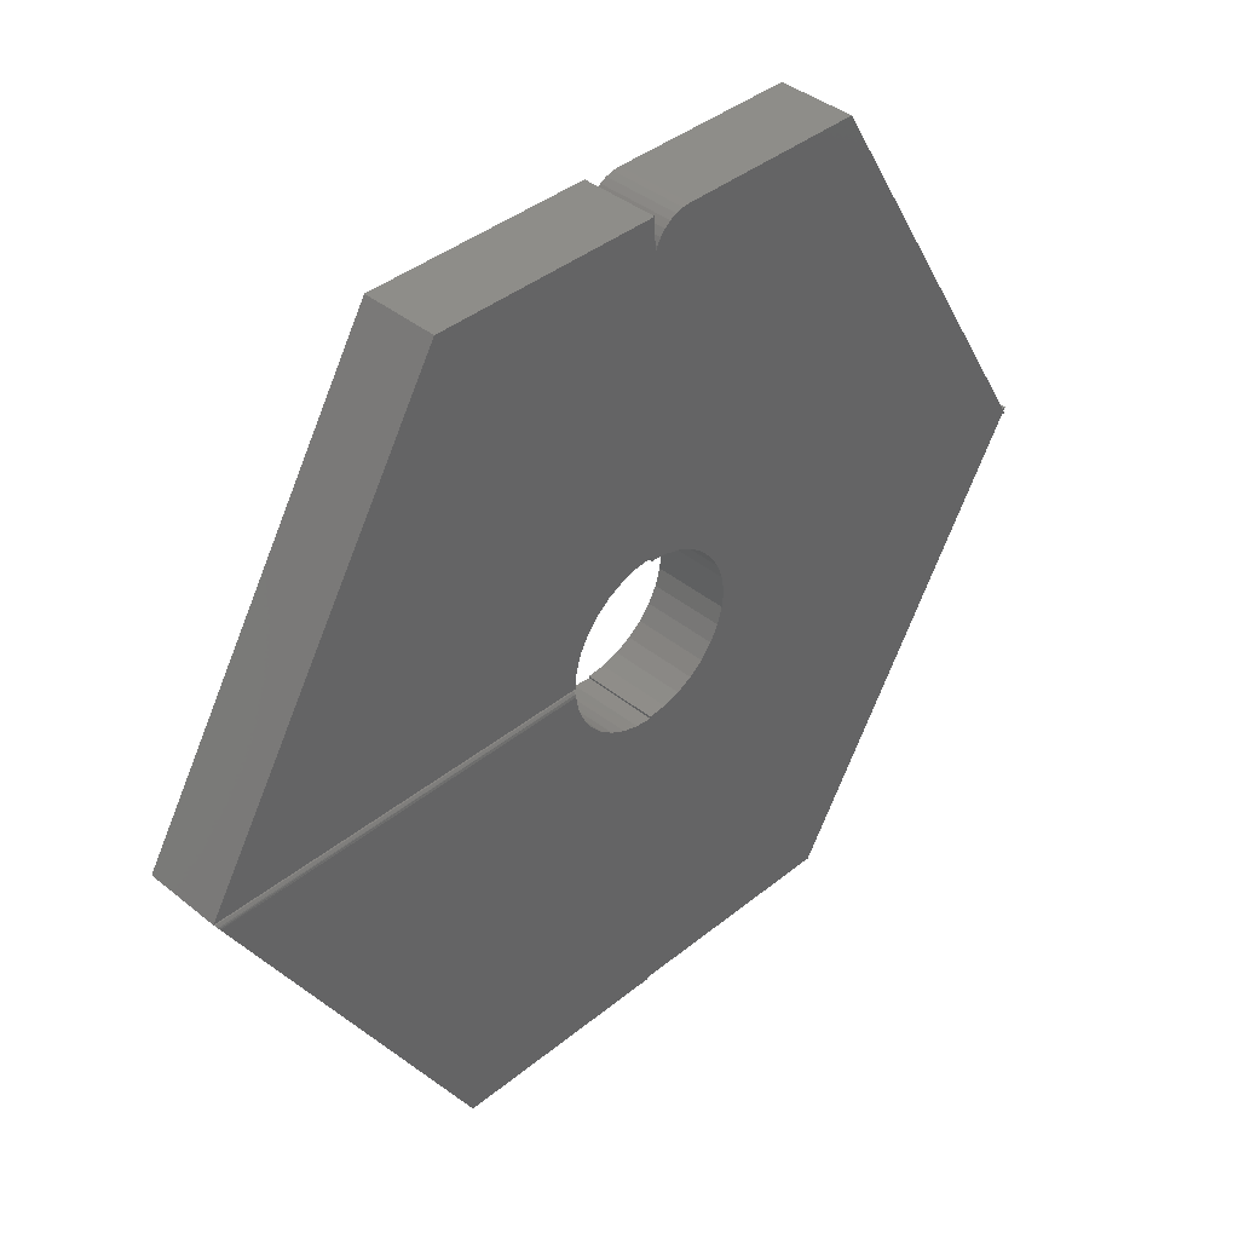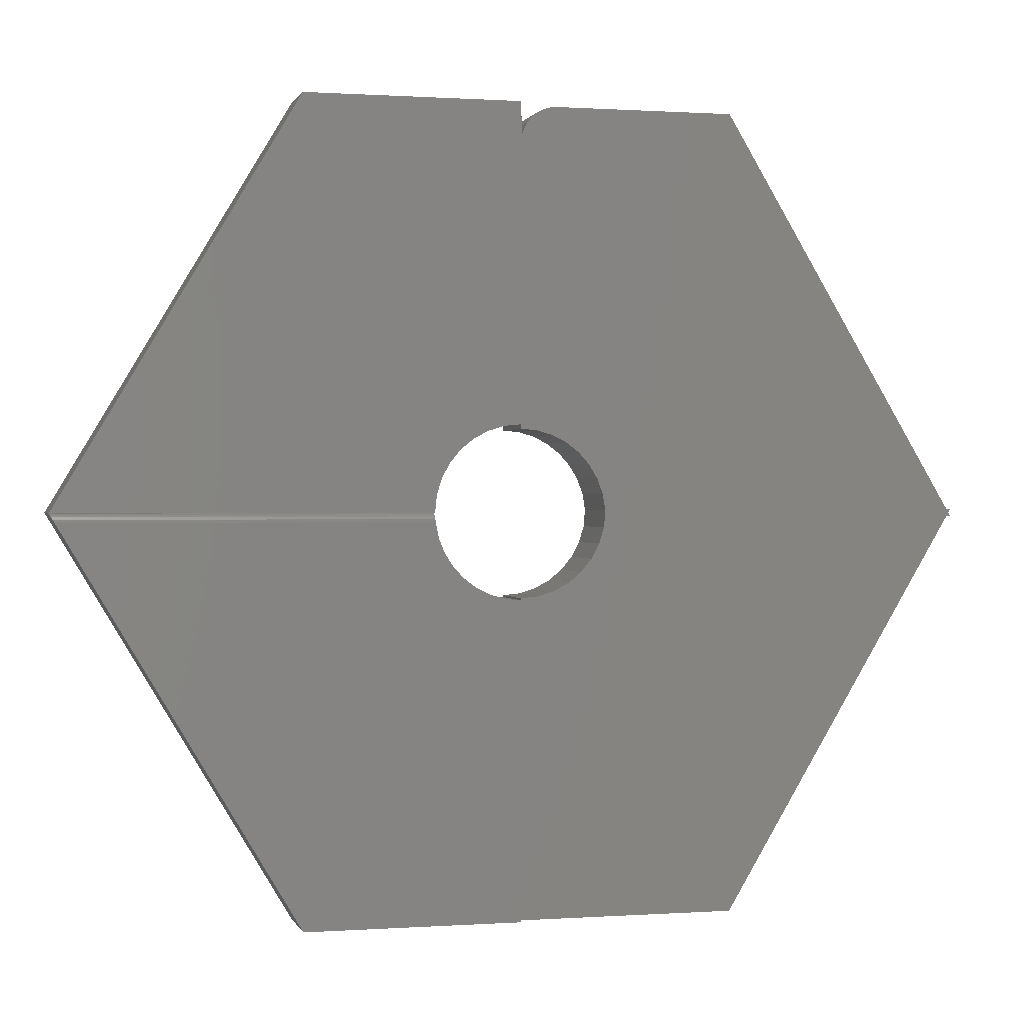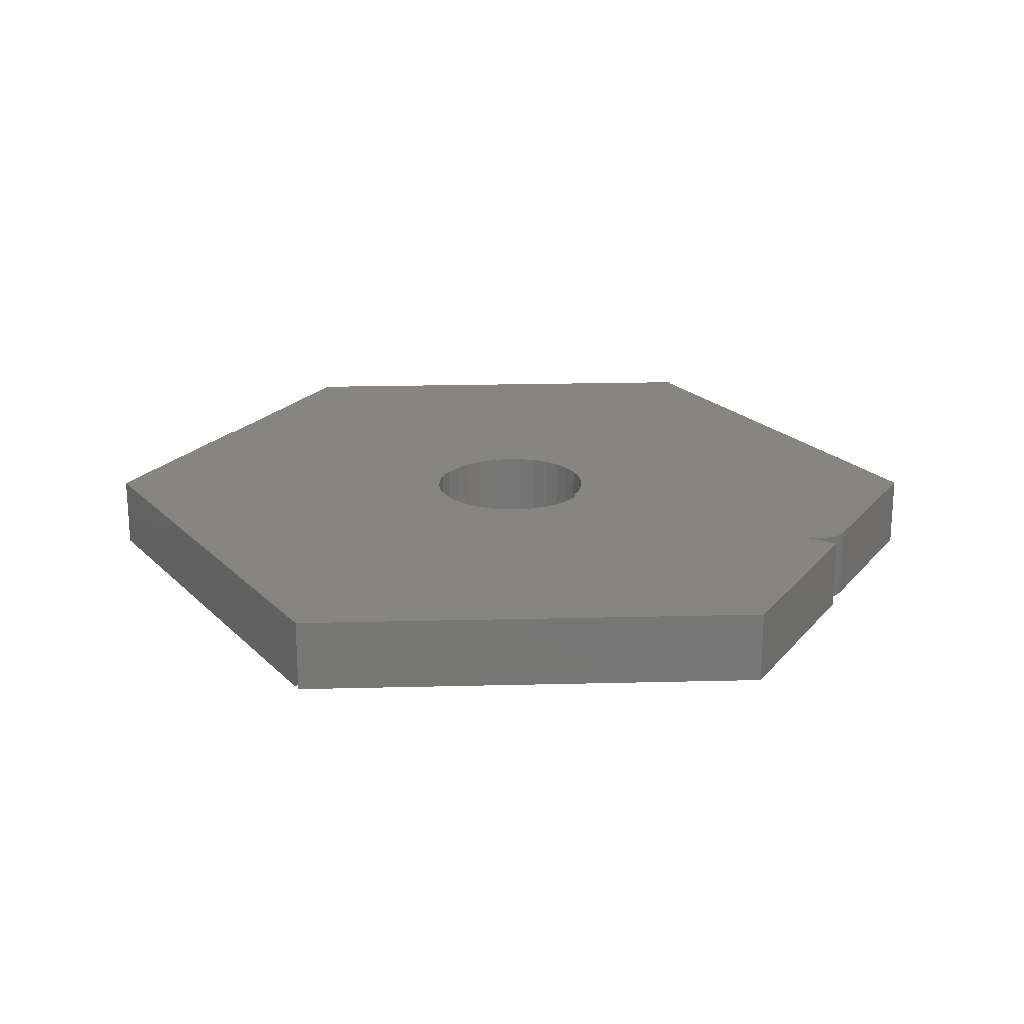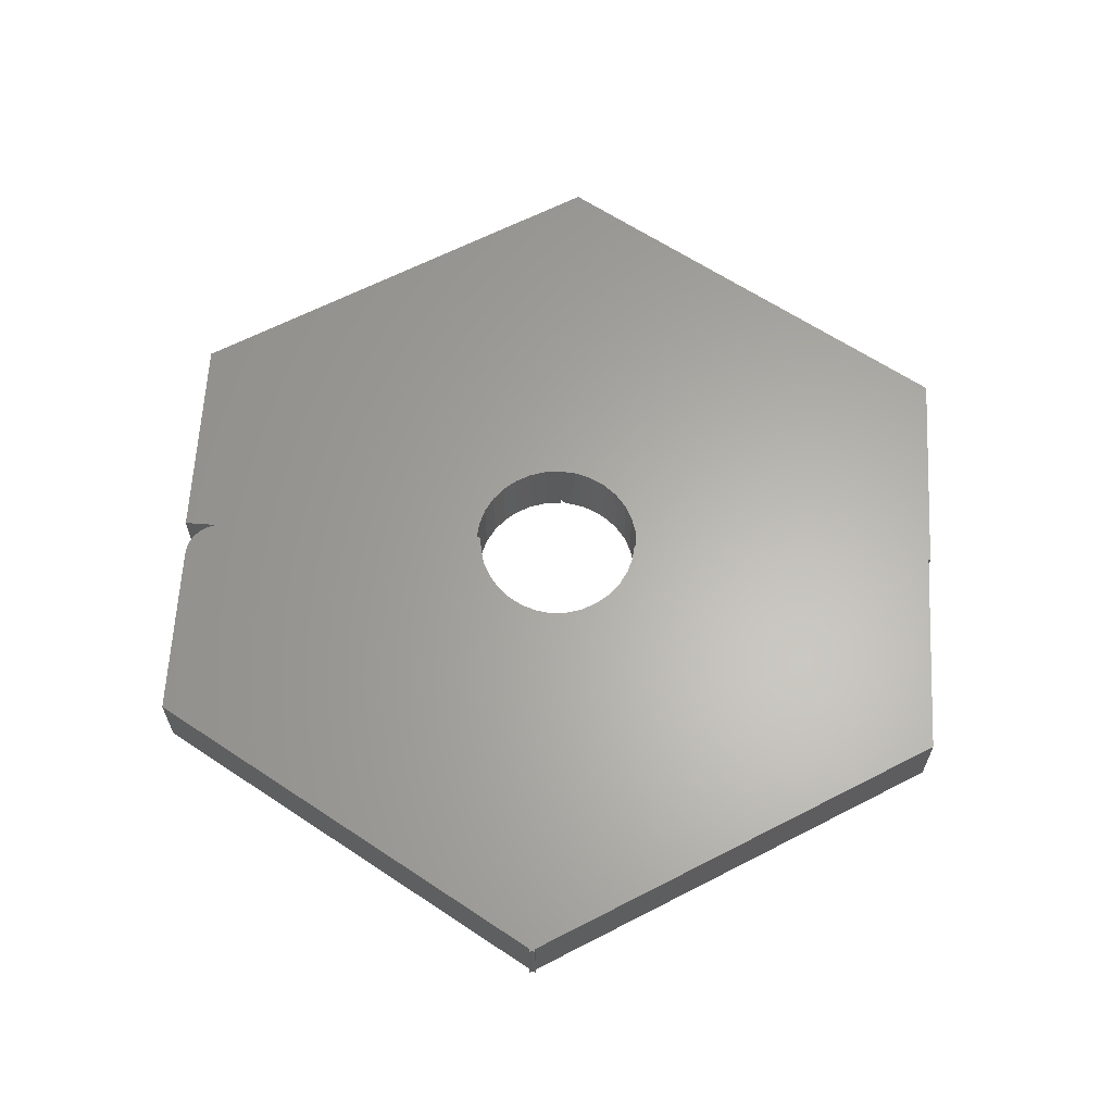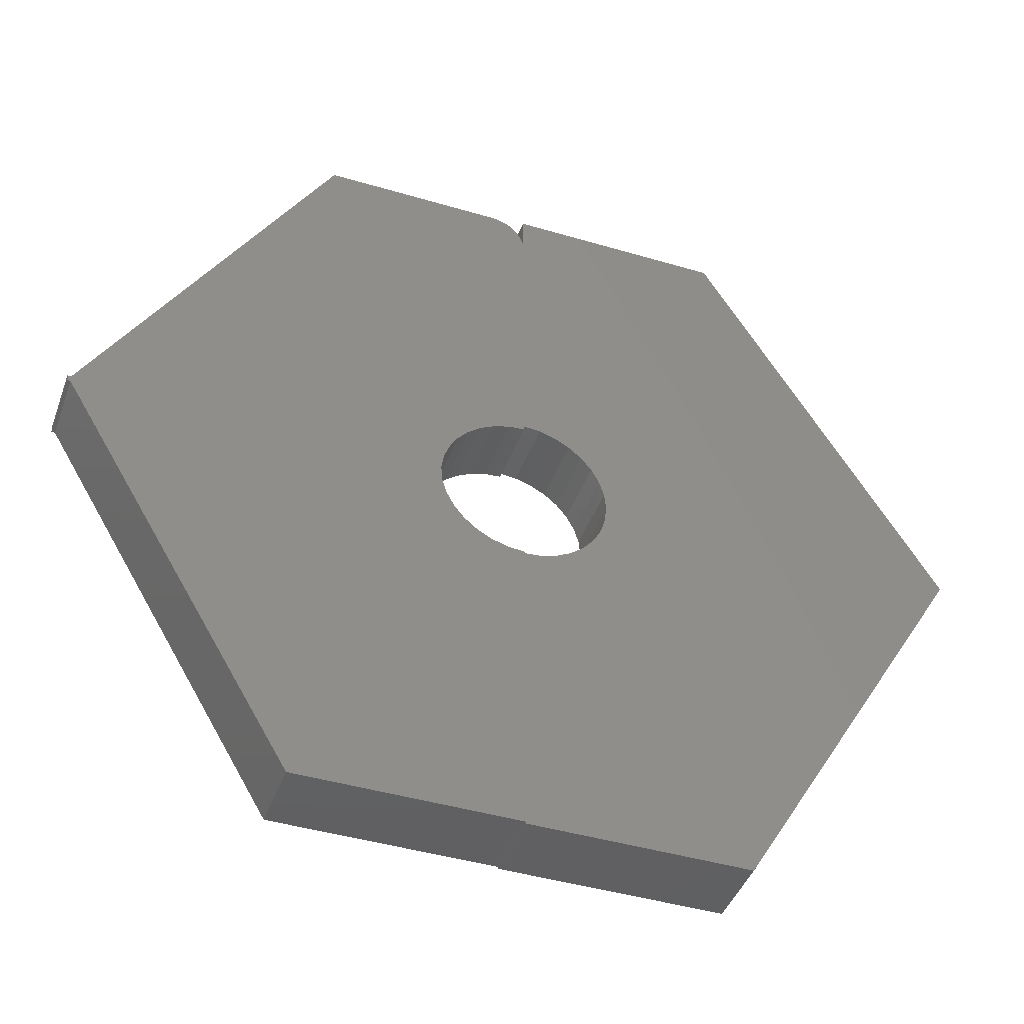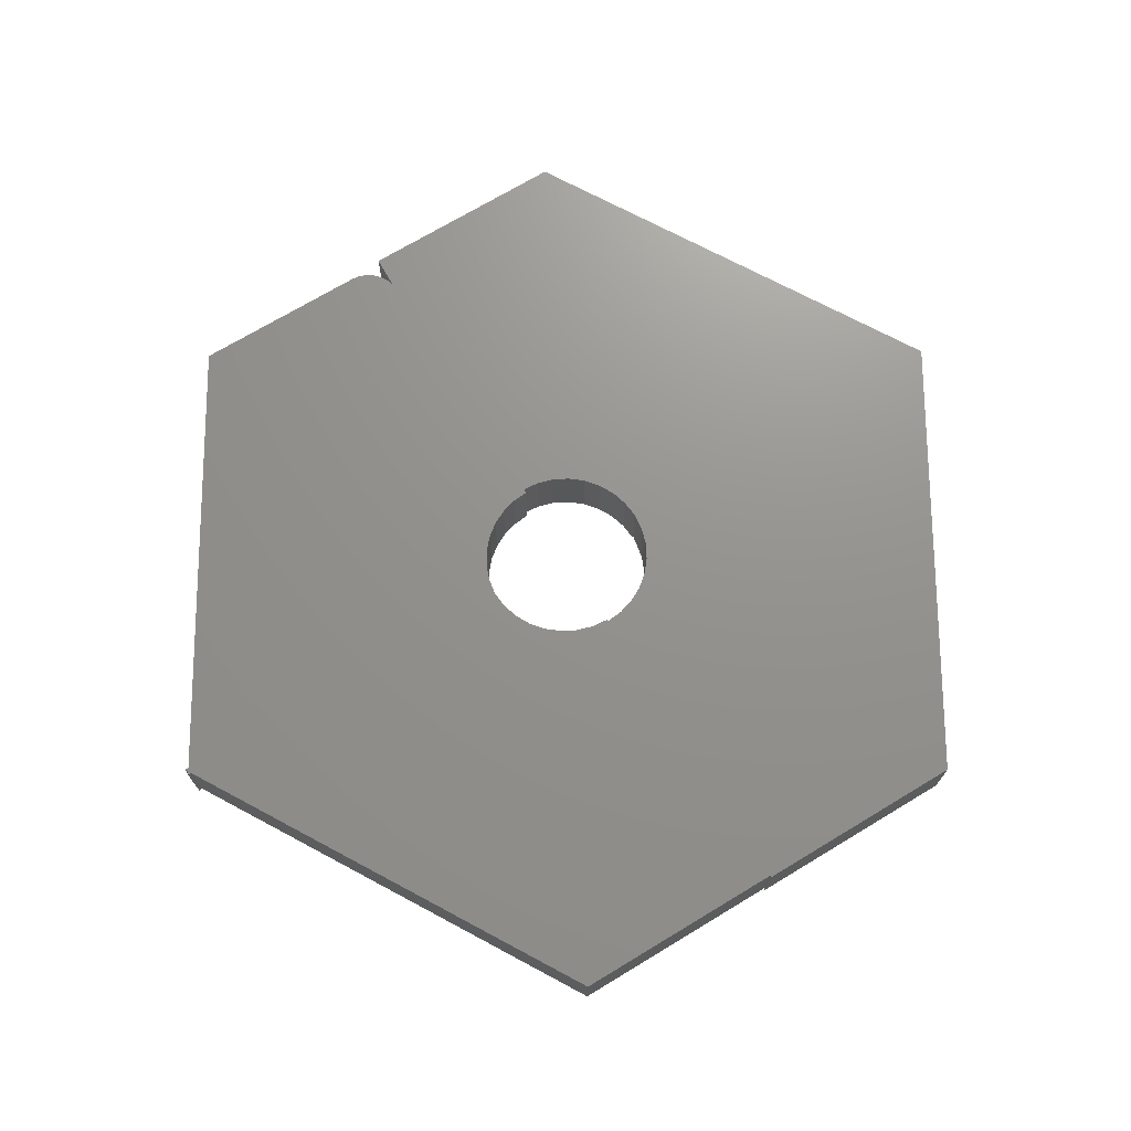
<metadata>
{"format":"stl","ext":"stl","renderer":"f3d","projection":"perspective","resolution":1024,"background":"white","views":[{"elev":39.9,"azim":-45.0,"up":"+Z"},{"elev":0.5,"azim":-14.3,"up":"+Z"},{"elev":21.1,"azim":-61.8,"up":"+Y"},{"elev":63.3,"azim":93.2,"up":"+Y"},{"elev":-43.1,"azim":160.6,"up":"+Z"},{"elev":71.5,"azim":148.9,"up":"+Y"}]}
</metadata>
<code>
# stl→obj: 125 verts, 250 faces
v 0.02807 -0.0625 0.1135
v -0.2868 -0.0625 0.1044
v -0.291 -0.0625 0.0905
v -0.3281 -0.0625 0.4589
v -0.3342 -0.0625 0.4583
v -0.3401 -0.0625 0.4565
v -0.4005 -0.0625 0.1787
v -0.3877 -0.0625 0.1856
v -0.3588 -0.0625 0.4337
v -0.3738 -0.0625 0.1898
v 0.02807 -0.0625 0.1188
v 0.02966 -0.0625 0.1162
v 0.03125 -0.0625 0.1188
v 0.03125 -0.0625 0.1135
v -0.3594 -0.0625 0.04317
v -0.3449 -0.0625 0.04624
v -0.3594 -0.0625 0.04482
v -0.3594 -0.0625 0.1912
v -0.3594 -0.0625 0.1875
v -0.3456 -0.0625 0.1862
v -0.75 -0.0625 0.1172
v -0.4334 -0.0625 0.1172
v -0.432 -0.0625 0.1316
v -0.4278 -0.0625 0.1455
v -0.4209 -0.0625 0.1583
v -0.2856 -0.0625 0.1188
v -0.1743 -0.0625 0.4589
v -0.3455 -0.0625 0.4536
v -0.3502 -0.0625 0.4497
v -0.3541 -0.0625 0.445
v -0.357 -0.0625 0.4396
v -0.5444 -0.0625 0.4626
v -0.4117 -0.0625 0.1695
v -0.3594 -0.0625 0.4626
v -0.2998 -0.0625 0.1573
v -0.2926 -0.0625 0.1455
v -0.2878 -0.0625 0.1325
v -0.3323 -0.0625 0.1824
v -0.3199 -0.0625 0.1761
v -0.309 -0.0625 0.1677
v -0.1743 -0.0625 -0.2266
v -0.2978 -0.0625 0.07771
v -0.307 -0.0625 0.06649
v -0.3183 -0.0625 0.05729
v -0.3311 -0.0625 0.05045
v -0.3594 -0.0625 -0.2266
v -0.5444 -0.0625 -0.2282
v -0.3594 -0.0625 -0.2282
v -0.3729 -0.0625 0.04441
v -0.3859 -0.0625 0.04808
v -0.398 -0.0625 0.05407
v -0.4089 -0.0625 0.06216
v -0.4181 -0.0625 0.07209
v -0.4253 -0.0625 0.08354
v -0.7453 -0.0625 0.1094
v -0.4303 -0.0625 0.0961
v -0.433 -0.0625 0.1094
v -0.432 3.277e-17 0.1027
v -0.4332 -0.06213 0.1117
v -0.4005 3.365e-17 0.05565
v -0.3877 3.469e-17 0.04881
v -0.4117 3.292e-17 0.06485
v -0.4209 3.252e-17 0.07607
v -0.4278 3.247e-17 0.08886
v -0.4334 -0.05711 0.1168
v -0.4334 3.342e-17 0.1172
v -0.432 3.438e-17 0.1316
v -0.4334 -0.0593 0.1157
v -0.4333 -0.06103 0.1139
v -0.3738 3.6e-17 0.0446
v -0.3594 1.497e-17 0.04317
v -0.4117 3.873e-17 0.1695
v -0.4209 3.708e-17 0.1583
v -0.4278 3.561e-17 0.1455
v -0.4005 4.048e-17 0.1787
v -0.3877 4.228e-17 0.1856
v -0.3738 4.406e-17 0.1898
v -0.3594 2.319e-17 0.1912
v -0.2856 -2.545e-18 0.1188
v 0.02807 4.068e-17 0.1188
v 0.02966 4.062e-17 0.1162
v 0.03125 4.086e-17 0.1188
v -0.3401 3.899e-17 0.4565
v -0.3342 3.941e-17 0.4583
v -0.3281 3.978e-17 0.4589
v -0.3588 3.669e-17 0.4337
v -0.3594 1.671e-17 0.04482
v -0.3449 1.759e-17 0.04624
v -0.2878 -1.914e-18 0.1325
v -0.2926 -1.458e-18 0.1455
v -0.2998 -1.195e-18 0.1573
v 0.02807 4.038e-17 0.1135
v -0.1743 1.027e-17 -0.2266
v -0.291 2.304e-17 0.0905
v -0.2868 2.404e-17 0.1044
v 0.03125 4.056e-17 0.1135
v -0.3594 -6.163e-33 -0.2266
v -0.3594 -9.13e-20 -0.2282
v -0.5444 -1.036e-17 -0.2282
v -0.75 -2.602e-18 0.1172
v -0.5444 2.798e-17 0.4626
v -0.3594 3.826e-17 0.4626
v -0.1743 4.832e-17 0.4589
v -0.309 -1.132e-18 0.1677
v -0.3199 -1.273e-18 0.1761
v -0.3323 -1.612e-18 0.1824
v -0.3456 -2.137e-18 0.1862
v -0.3594 -2.83e-18 0.1875
v -0.357 3.711e-17 0.4396
v -0.3541 3.757e-17 0.445
v -0.3502 3.805e-17 0.4497
v -0.3455 3.853e-17 0.4536
v -0.3311 1.859e-17 0.05045
v -0.3183 1.968e-17 0.05729
v -0.307 2.082e-17 0.06649
v -0.2978 2.195e-17 0.07771
v -0.75 -0.05469 0.1172
v -0.4334 -0.05469 0.1172
v -0.3594 3.632e-17 0.4276
v -0.3594 -0.0625 0.4276
v -0.7461 -0.0624 0.1106
v -0.7481 -0.06098 0.114
v -0.7468 -0.06211 0.1118
v -0.7498 -0.05698 0.1168
v -0.7491 -0.05921 0.1157
f 1 2 3
f 4 5 6
f 7 8 9
f 8 10 9
f 11 12 13
f 12 1 14
f 15 16 17
f 18 19 20
f 18 20 9
f 18 9 10
f 21 22 23
f 21 23 24
f 21 24 25
f 26 2 1
f 26 1 12
f 26 12 11
f 27 4 6
f 27 6 28
f 27 28 29
f 27 29 30
f 27 30 31
f 27 31 9
f 27 9 11
f 32 21 25
f 32 25 33
f 32 33 7
f 32 7 9
f 32 9 34
f 11 35 36
f 11 36 37
f 11 37 26
f 9 20 38
f 9 38 39
f 9 39 40
f 9 40 35
f 9 35 11
f 41 1 3
f 41 3 42
f 41 42 43
f 41 43 44
f 41 44 45
f 41 45 16
f 41 16 15
f 41 15 46
f 47 48 46
f 47 46 15
f 47 15 49
f 47 49 50
f 47 50 51
f 47 51 52
f 47 52 53
f 47 53 54
f 55 47 54
f 55 54 56
f 55 56 57
f 56 58 57
f 58 59 57
f 60 51 61
f 52 51 60
f 62 52 60
f 53 52 62
f 63 53 62
f 54 53 63
f 64 54 63
f 56 54 64
f 58 56 64
f 65 23 22
f 66 67 23
f 66 23 65
f 66 65 68
f 66 68 69
f 66 69 59
f 66 59 58
f 51 50 61
f 61 50 49
f 61 49 70
f 70 49 15
f 70 15 71
f 72 25 73
f 73 25 24
f 73 24 74
f 74 24 23
f 74 23 67
f 25 72 33
f 33 72 75
f 33 75 7
f 7 75 76
f 7 76 8
f 8 76 77
f 8 77 10
f 10 77 78
f 10 78 18
f 79 80 81
f 80 82 81
f 83 84 85
f 77 86 78
f 77 76 86
f 87 88 71
f 80 79 89
f 80 89 90
f 80 90 91
f 92 93 94
f 92 94 95
f 92 95 79
f 92 79 81
f 92 81 96
f 97 98 70
f 97 70 71
f 97 71 93
f 99 100 60
f 99 60 61
f 99 61 70
f 99 70 98
f 100 73 74
f 100 74 67
f 100 67 66
f 100 66 58
f 100 58 64
f 100 64 63
f 100 63 62
f 100 62 60
f 101 102 86
f 101 86 76
f 101 76 75
f 101 75 72
f 101 72 73
f 101 73 100
f 103 80 91
f 103 91 104
f 103 104 105
f 103 105 106
f 103 106 107
f 103 107 108
f 103 108 78
f 103 78 86
f 103 86 109
f 103 109 110
f 103 110 111
f 103 111 112
f 103 112 83
f 103 83 85
f 93 71 88
f 93 88 113
f 93 113 114
f 93 114 115
f 93 115 116
f 93 116 94
f 34 102 32
f 32 102 101
f 21 117 118
f 21 118 65
f 21 65 22
f 102 34 86
f 86 34 9
f 86 9 119
f 119 9 120
f 18 78 19
f 19 78 108
f 119 120 86
f 86 120 9
f 86 9 109
f 109 9 31
f 109 31 110
f 110 31 30
f 110 30 111
f 111 30 29
f 111 29 112
f 112 29 28
f 112 28 83
f 83 28 6
f 83 6 84
f 84 6 5
f 84 5 85
f 85 5 4
f 55 59 121
f 55 57 59
f 68 122 69
f 69 122 123
f 69 123 59
f 59 123 121
f 118 117 65
f 65 117 124
f 65 124 68
f 68 124 125
f 68 125 122
f 117 123 122
f 117 122 125
f 117 125 124
f 100 99 47
f 100 47 55
f 100 55 121
f 100 121 123
f 100 123 117
f 101 100 32
f 32 100 117
f 32 117 21
f 27 103 4
f 4 103 85
f 115 42 116
f 116 42 3
f 116 3 94
f 94 3 2
f 94 2 95
f 95 2 26
f 95 26 79
f 42 115 43
f 43 115 114
f 43 114 44
f 44 114 113
f 44 113 45
f 45 113 88
f 45 88 16
f 16 88 87
f 16 87 17
f 1 92 14
f 14 92 96
f 11 80 27
f 27 80 103
f 14 96 12
f 12 96 81
f 104 39 105
f 105 39 38
f 105 38 106
f 106 38 20
f 106 20 107
f 107 20 19
f 107 19 108
f 39 104 40
f 40 104 91
f 40 91 35
f 35 91 90
f 35 90 36
f 36 90 89
f 36 89 37
f 37 89 79
f 37 79 26
f 41 93 1
f 1 93 92
f 12 81 13
f 13 81 82
f 13 82 11
f 11 82 80
f 47 99 48
f 48 99 98
f 48 98 46
f 46 98 97
f 17 87 15
f 15 87 71
f 46 97 41
f 41 97 93

</code>
